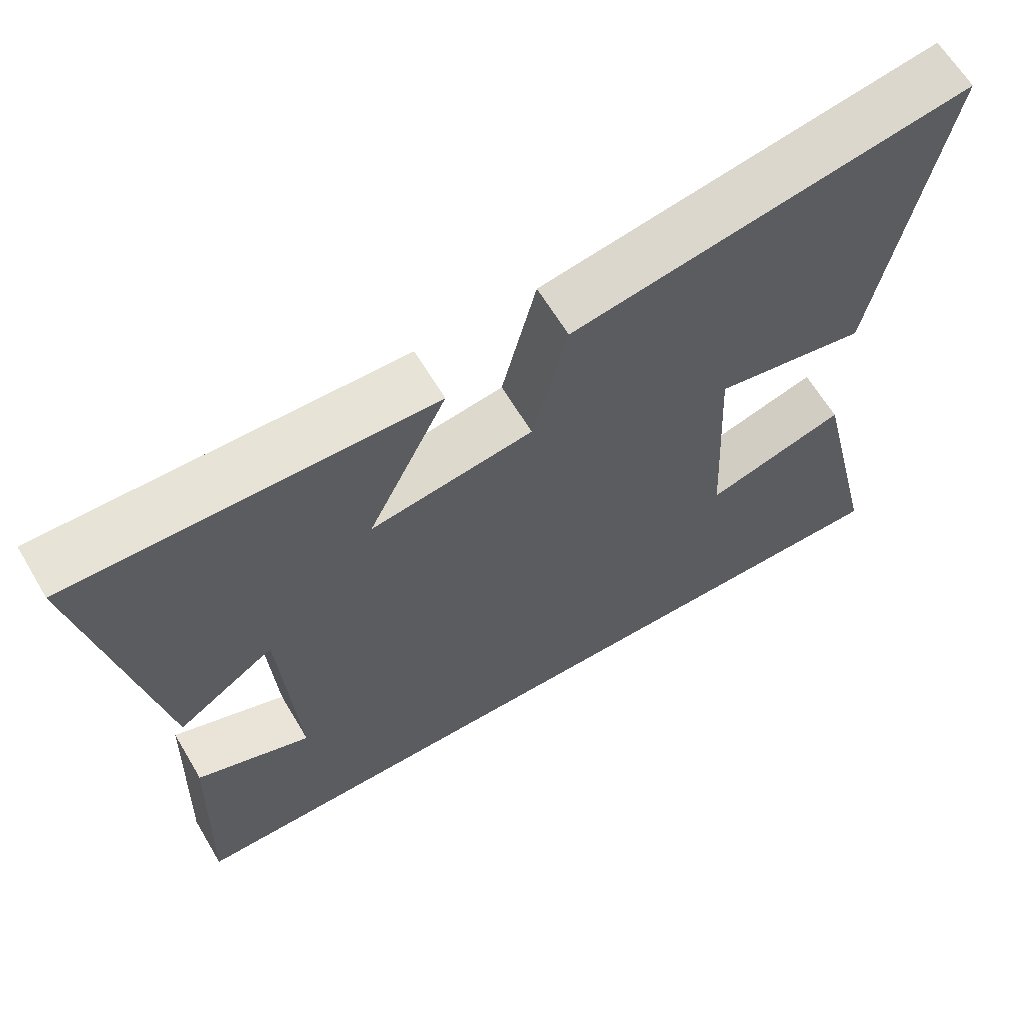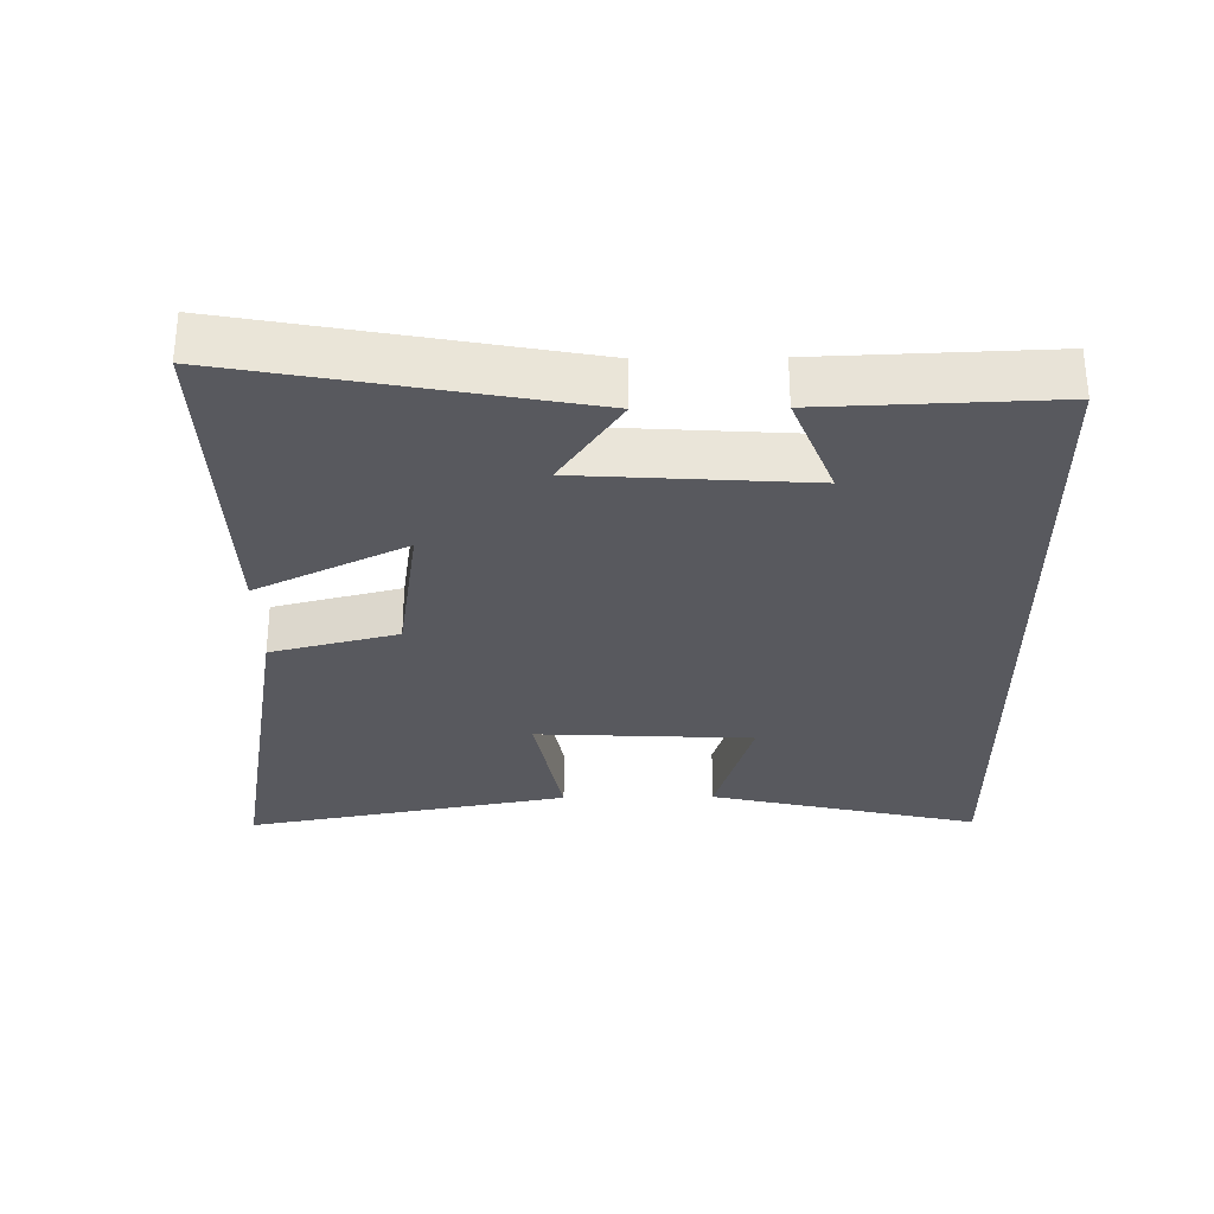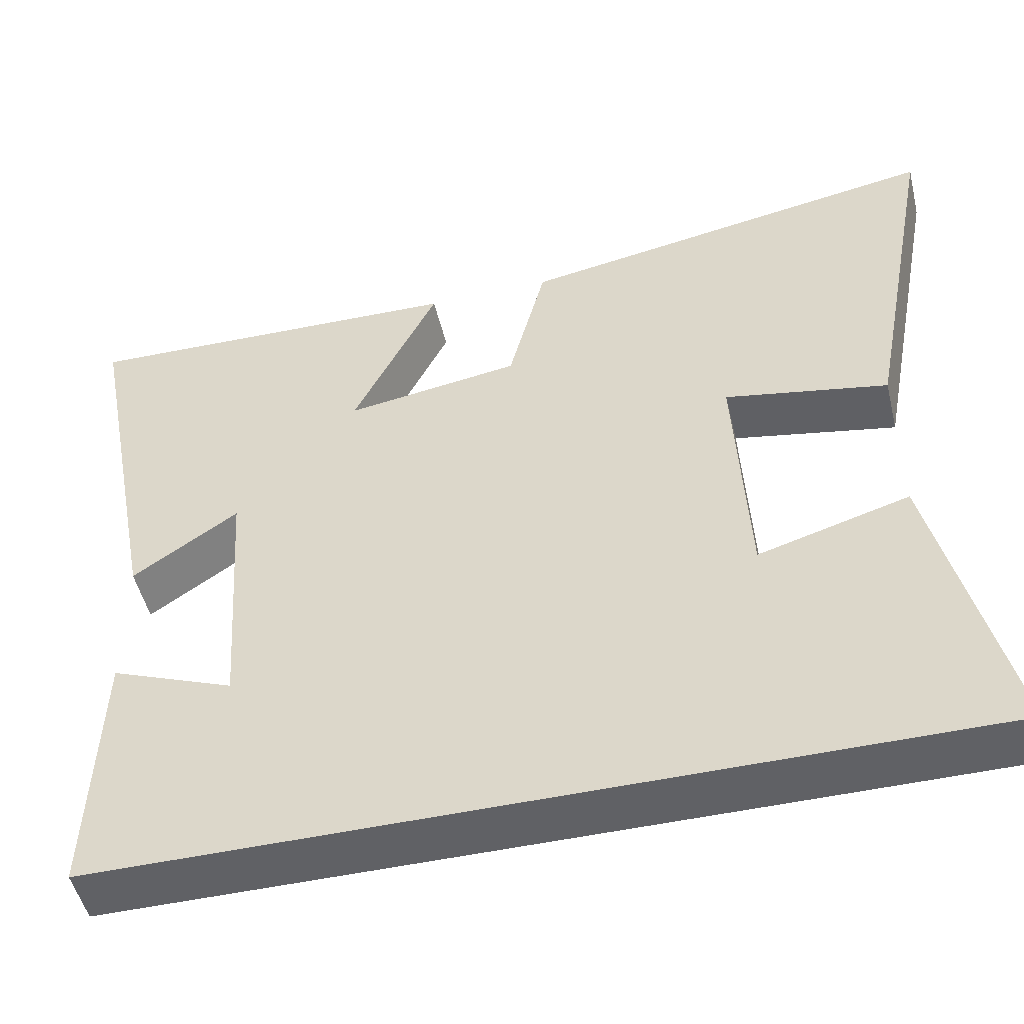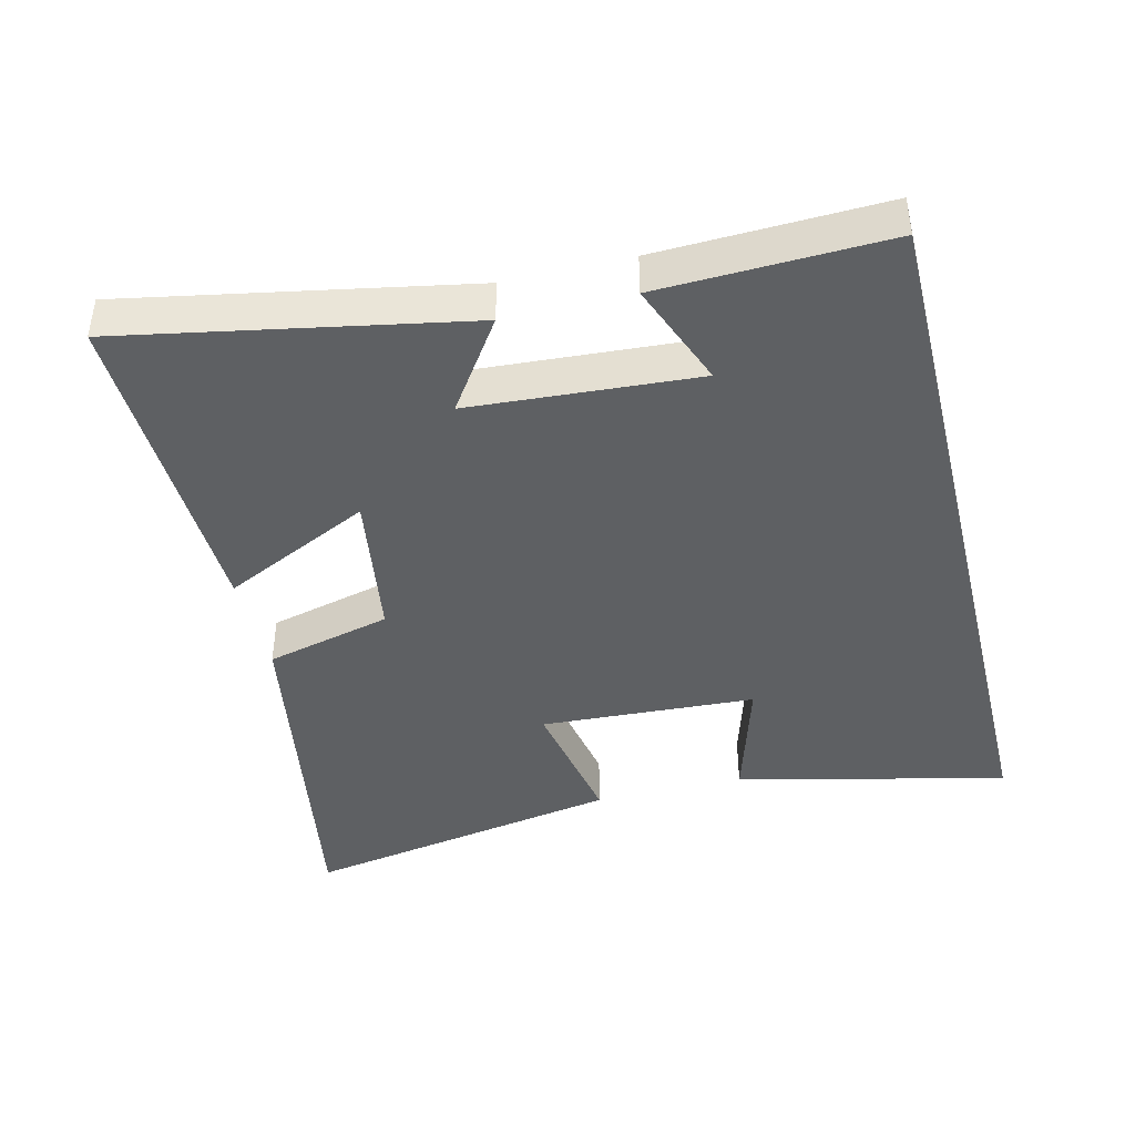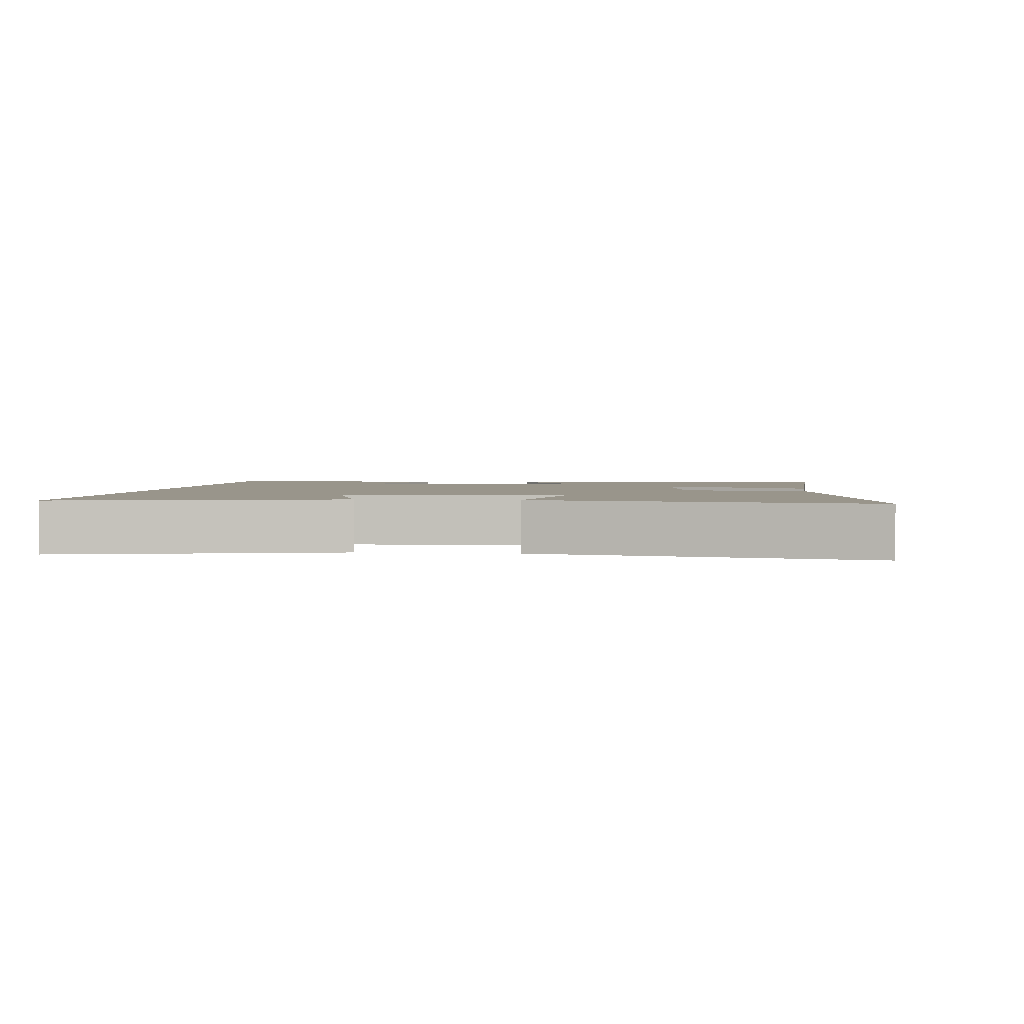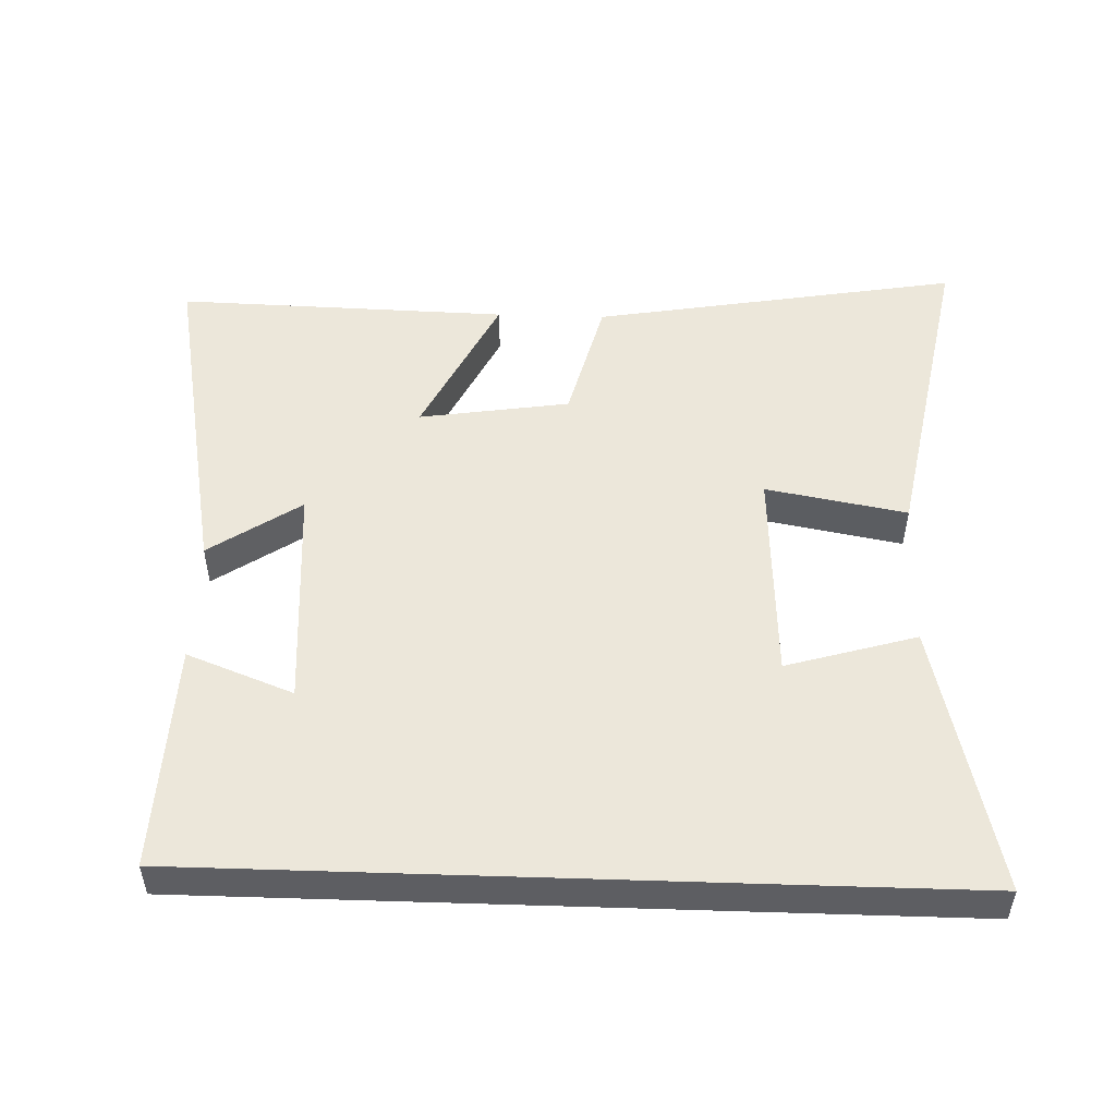
<metadata>
{"format":"obj","ext":"obj","renderer":"f3d","projection":"perspective","resolution":1024,"background":"white","views":[{"elev":63.6,"azim":149.3,"up":"+Z"},{"elev":-30.4,"azim":90.8,"up":"+Y"},{"elev":-50.0,"azim":-166.5,"up":"+Z"},{"elev":-42.1,"azim":103.8,"up":"+Y"},{"elev":2.2,"azim":-83.2,"up":"+Y"},{"elev":51.0,"azim":-178.1,"up":"+Y"}]}
</metadata>
<code>
v 0.594 0.07 0.513
v 0.5 0.07 0.015
v 0.367 0.07 0.105
v 0.345 0.07 -0.227
v 0.5 0.07 -0.167
v 0.512 0.07 -0.5
v -0.593 0.07 -0.5
v -0.5 0.07 -0.104
v -0.31 0.07 -0.16
v -0.294 0.07 0.156
v -0.5 0.07 0.118
v -0.589 0.07 0.593
v -0.053 0.07 0.5
v -0.006 0.07 0.315
v 0.214 0.07 0.281
v 0.107 0.07 0.5
v 0.594 0 0.513
v 0.5 0 0.015
v 0.367 0 0.105
v 0.345 0 -0.227
v 0.5 0 -0.167
v 0.512 0 -0.5
v -0.593 0 -0.5
v -0.5 0 -0.104
v -0.31 0 -0.16
v -0.294 0 0.156
v -0.5 0 0.118
v -0.589 0 0.593
v -0.053 0 0.5
v -0.006 0 0.315
v 0.214 0 0.281
v 0.107 0 0.5
f 15 16 1 2
f 11 12 13 14
f 10 11 14 15
f 9 10 15
f 6 7 8 9
f 4 5 6
f 4 6 9
f 3 4 9 15
f 2 3 15
f 18 17 32 31
f 30 29 28 27
f 31 30 27 26
f 31 26 25
f 25 24 23 22
f 22 21 20
f 25 22 20
f 31 25 20 19
f 31 19 18
f 1 17 18 2
f 2 18 19 3
f 3 19 20 4
f 4 20 21 5
f 5 21 22 6
f 6 22 23 7
f 7 23 24 8
f 8 24 25 9
f 9 25 26 10
f 10 26 27 11
f 11 27 28 12
f 12 28 29 13
f 13 29 30 14
f 14 30 31 15
f 15 31 32 16
f 16 32 17 1

</code>
